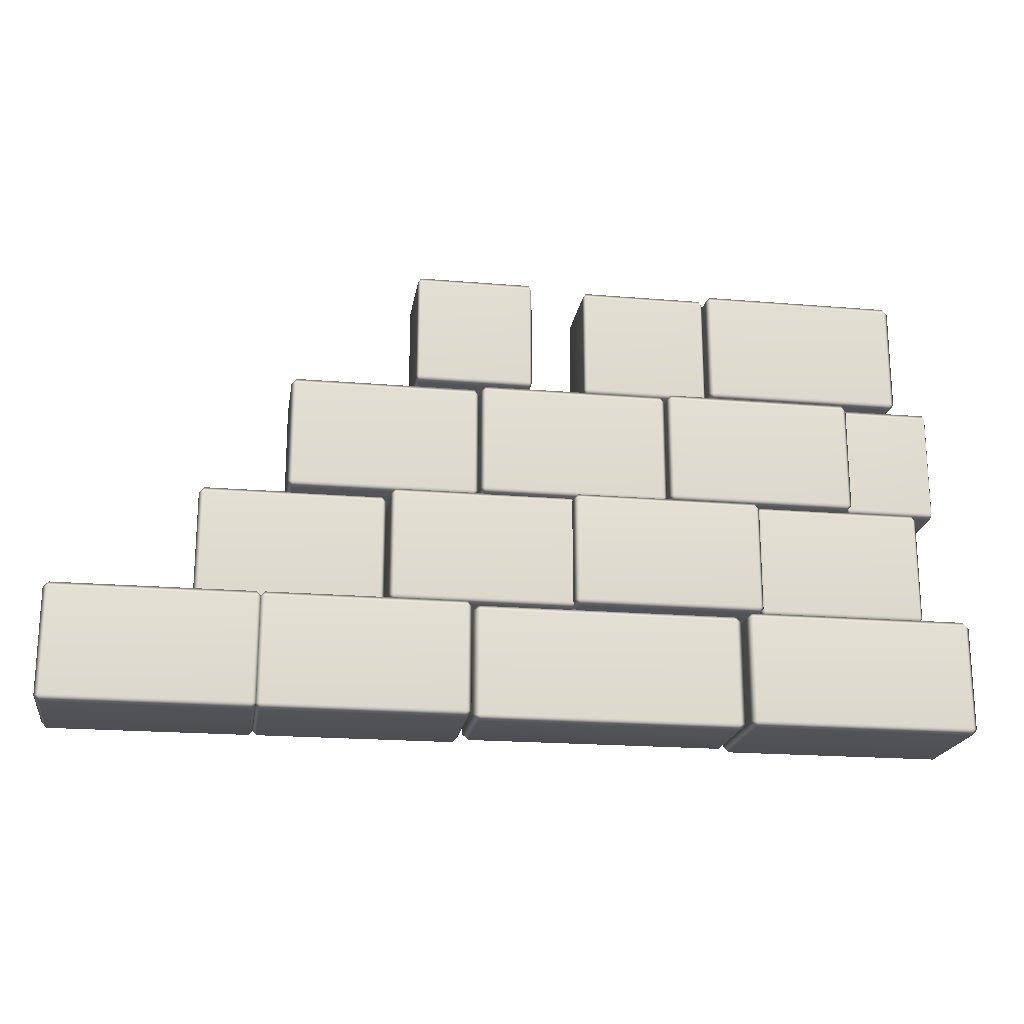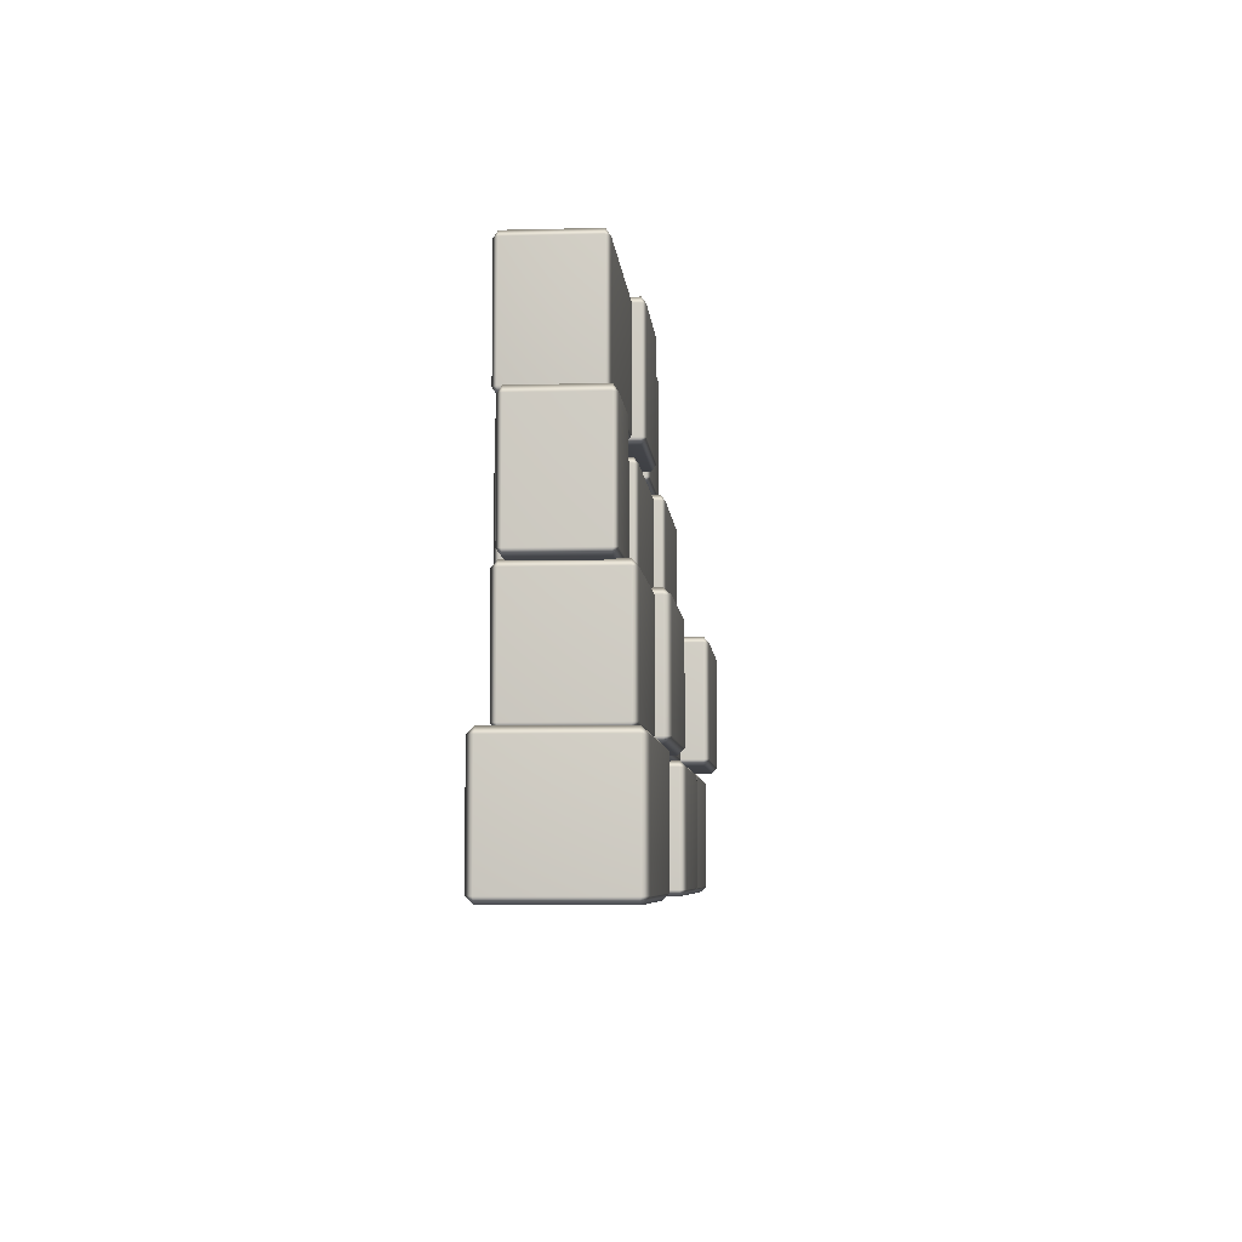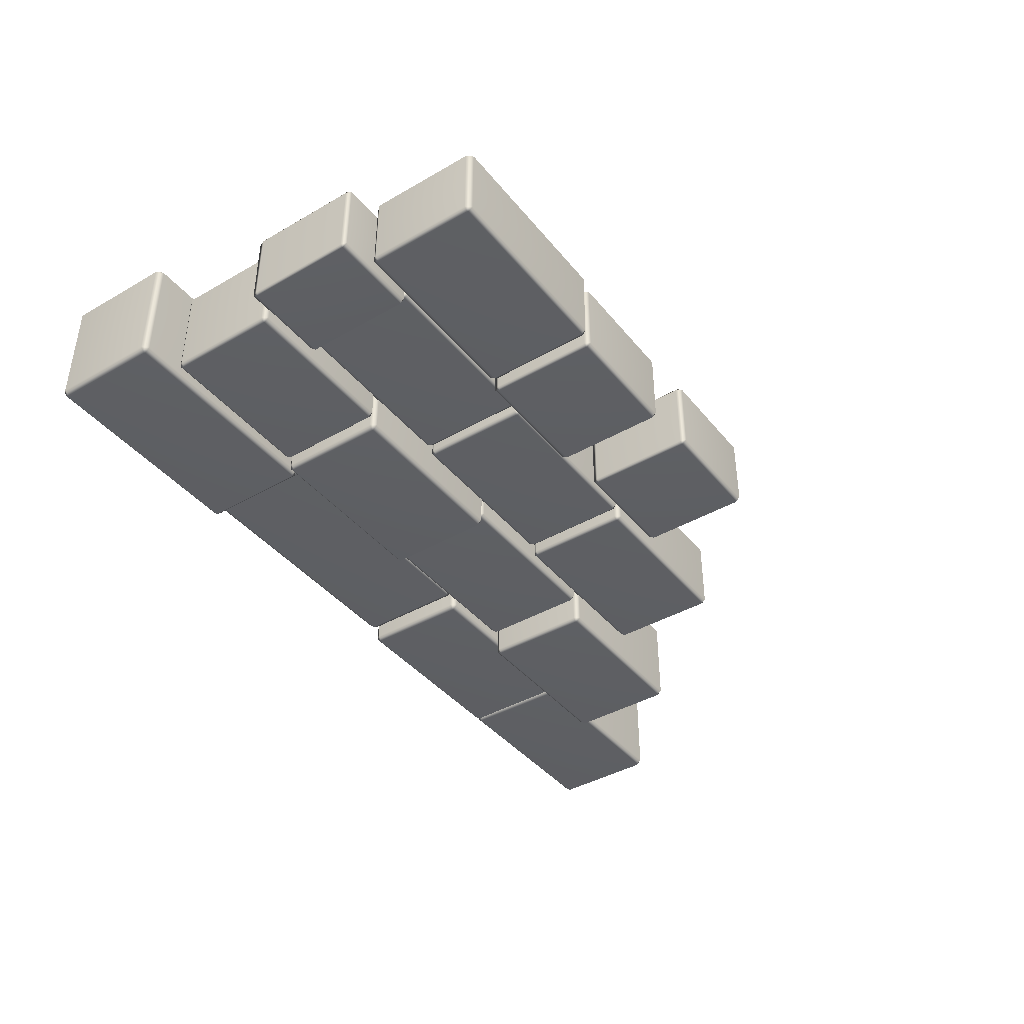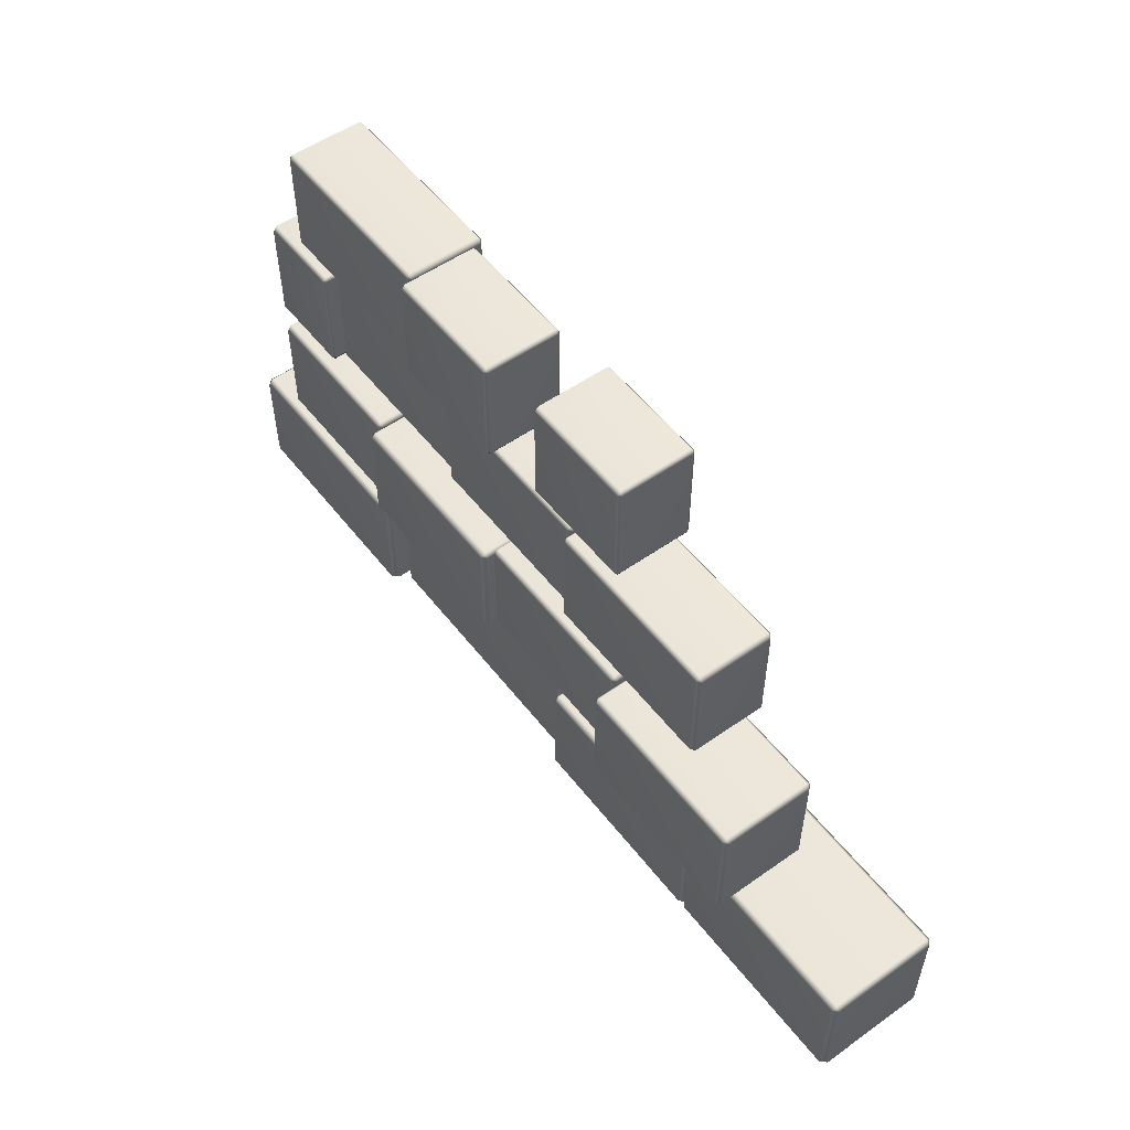
<metadata>
{"format":"obj","ext":"obj","renderer":"f3d","projection":"perspective","resolution":1024,"background":"white","views":[{"elev":-19.9,"azim":-8.8,"up":"+Y"},{"elev":-6.0,"azim":94.5,"up":"+Y"},{"elev":-40.9,"azim":125.2,"up":"+Z"},{"elev":53.6,"azim":-127.0,"up":"+Y"}]}
</metadata>
<code>
g default
v 84.02 47.95 22.51
v 84.02 50.36 24.22
v 81.93 50.36 22.51
v 164.5 50.36 22.51
v 162.4 50.36 24.22
v 162.4 47.95 22.51
v 81.93 93.76 22.51
v 84.02 93.76 24.22
v 84.02 96.17 22.51
v 162.4 96.17 22.51
v 162.4 93.76 24.22
v 164.5 93.76 22.51
v 81.93 93.76 -8.257
v 84.02 96.17 -8.257
v 84.02 93.76 -9.967
v 162.4 93.76 -9.967
v 162.4 96.17 -8.257
v 164.5 93.76 -8.257
v 81.93 50.36 -8.257
v 84.02 50.36 -9.967
v 84.02 47.95 -8.257
v 162.4 47.95 -8.257
v 162.4 50.36 -9.967
v 164.5 50.36 -8.257
v 29.57 47.95 18
v 29.57 50.36 19.71
v 28.22 50.36 18
v 81.49 50.36 18
v 80.15 50.36 19.71
v 80.15 47.95 18
v 28.22 93.76 18
v 29.57 93.76 19.71
v 29.57 96.17 18
v 80.15 96.17 18
v 80.15 93.76 19.71
v 81.49 93.76 18
v 28.22 93.76 -12.77
v 29.57 96.17 -12.77
v 29.57 93.76 -14.48
v 80.15 93.76 -14.48
v 80.15 96.17 -12.77
v 81.49 93.76 -12.77
v 28.22 50.36 -12.77
v 29.57 50.36 -14.48
v 29.57 47.95 -12.77
v 80.15 47.95 -12.77
v 80.15 50.36 -14.48
v 81.49 50.36 -12.77
v -42.92 47.95 21.9
v -42.92 50.36 23.61
v -44.16 50.36 21.9
v 5.094 50.36 21.9
v 3.852 50.36 23.61
v 3.852 47.95 21.9
v -44.16 93.76 21.9
v -42.92 93.76 23.61
v -42.92 96.17 21.9
v 3.852 96.17 21.9
v 3.852 93.76 23.61
v 5.094 93.76 21.9
v -44.16 93.76 -8.872
v -42.92 96.17 -8.872
v -42.92 93.76 -10.58
v 3.852 93.76 -10.58
v 3.852 96.17 -8.872
v 5.094 93.76 -8.872
v -44.16 50.36 -8.872
v -42.92 50.36 -10.58
v -42.92 47.95 -8.872
v 3.852 47.95 -8.872
v 3.852 50.36 -10.58
v 5.094 50.36 -8.872
v 64.88 -0.6426 24.67
v 64.88 1.768 26.38
v 62.89 1.768 24.67
v 141.9 1.768 24.67
v 139.9 1.768 26.38
v 139.9 -0.6426 24.67
v 62.89 45.17 24.67
v 64.88 45.17 26.38
v 64.88 47.58 24.67
v 139.9 47.58 24.67
v 139.9 45.17 26.38
v 141.9 45.17 24.67
v 62.89 45.17 -6.102
v 64.88 47.58 -6.102
v 64.88 45.17 -7.811
v 139.9 45.17 -7.811
v 139.9 47.58 -6.102
v 141.9 45.17 -6.102
v 62.89 1.768 -6.102
v 64.88 1.768 -7.811
v 64.88 -0.6426 -6.102
v 139.9 -0.6426 -6.102
v 139.9 1.768 -7.811
v 141.9 1.768 -6.102
v 142.6 -0.6426 19.06
v 142.6 1.768 20.77
v 141.7 1.768 19.06
v 179.5 1.768 19.06
v 178.5 1.768 20.77
v 178.5 -0.6426 19.06
v 141.7 45.17 19.06
v 142.6 45.17 20.77
v 142.6 47.58 19.06
v 178.5 47.58 19.06
v 178.5 45.17 20.77
v 179.5 45.17 19.06
v 141.7 45.17 -11.71
v 142.6 47.58 -11.71
v 142.6 45.17 -13.42
v 178.5 45.17 -13.42
v 178.5 47.58 -11.71
v 179.5 45.17 -11.71
v 141.7 1.768 -11.71
v 142.6 1.768 -13.42
v 142.6 -0.6426 -11.71
v 178.5 -0.6426 -11.71
v 178.5 1.768 -13.42
v 179.5 1.768 -11.71
v -14.55 -0.6426 21.9
v -14.55 1.768 23.61
v -16.54 1.768 21.9
v 62.44 1.768 21.9
v 60.45 1.768 23.61
v 60.45 -0.6426 21.9
v -16.54 45.17 21.9
v -14.55 45.17 23.61
v -14.55 47.58 21.9
v 60.45 47.58 21.9
v 60.45 45.17 23.61
v 62.44 45.17 21.9
v -16.54 45.17 -8.872
v -14.55 47.58 -8.872
v -14.55 45.17 -10.58
v 60.45 45.17 -10.58
v 60.45 47.58 -8.872
v 62.44 45.17 -8.872
v -16.54 1.768 -8.872
v -14.55 1.768 -10.58
v -14.55 -0.6426 -8.872
v 60.45 -0.6426 -8.872
v 60.45 1.768 -10.58
v 62.44 1.768 -8.872
v -93.97 -0.6426 17.89
v -93.97 1.768 19.6
v -95.96 1.768 17.89
v -16.98 1.768 17.89
v -18.98 1.768 19.6
v -18.98 -0.6426 17.89
v -95.96 45.17 17.89
v -93.97 45.17 19.6
v -93.97 47.58 17.89
v -18.98 47.58 17.89
v -18.98 45.17 19.6
v -16.98 45.17 17.89
v -95.96 45.17 -12.88
v -93.97 47.58 -12.88
v -93.97 45.17 -14.59
v -18.98 45.17 -14.59
v -18.98 47.58 -12.88
v -16.98 45.17 -12.88
v -95.96 1.768 -12.88
v -93.97 1.768 -14.59
v -93.97 -0.6426 -12.88
v -18.98 -0.6426 -12.88
v -18.98 1.768 -14.59
v -16.98 1.768 -12.88
v 23.75 -48.39 25.92
v 23.75 -45.98 28.52
v 21.75 -45.98 25.92
v 100.9 -45.98 25.92
v 98.95 -45.98 28.52
v 98.95 -48.39 25.92
v 21.75 -2.577 25.92
v 23.75 -2.577 28.52
v 23.75 -0.1665 25.92
v 98.95 -0.1665 25.92
v 98.95 -2.577 28.52
v 100.9 -2.577 25.92
v 21.75 -2.577 -20.92
v 23.75 -0.1665 -20.92
v 23.75 -2.577 -23.52
v 98.95 -2.577 -23.52
v 98.95 -0.1665 -20.92
v 100.9 -2.577 -20.92
v 21.75 -45.98 -20.92
v 23.75 -45.98 -23.52
v 23.75 -48.39 -20.92
v 98.95 -48.39 -20.92
v 98.95 -45.98 -23.52
v 100.9 -45.98 -20.92
v 102.7 -48.39 21.28
v 102.7 -45.98 23.37
v 100.9 -45.98 21.28
v 170.9 -45.98 21.28
v 169.2 -45.98 23.37
v 169.2 -48.39 21.28
v 100.9 -2.577 21.28
v 102.7 -2.577 23.37
v 102.7 -0.1665 21.28
v 169.2 -0.1665 21.28
v 169.2 -2.577 23.37
v 170.9 -2.577 21.28
v 100.9 -2.577 -16.27
v 102.7 -0.1665 -16.27
v 102.7 -2.577 -18.36
v 169.2 -2.577 -18.36
v 169.2 -0.1665 -16.27
v 170.9 -2.577 -16.27
v 100.9 -45.98 -16.27
v 102.7 -45.98 -18.36
v 102.7 -48.39 -16.27
v 169.2 -48.39 -16.27
v 169.2 -45.98 -18.36
v 170.9 -45.98 -16.27
v 96.23 -96.17 25.02
v 96.23 -93.76 27.52
v 93.82 -93.76 25.02
v 189.4 -93.76 25.02
v 187 -93.76 27.52
v 187 -96.17 25.02
v 93.82 -50.36 25.02
v 96.23 -50.36 27.52
v 96.23 -47.95 25.02
v 187 -47.95 25.02
v 187 -50.36 27.52
v 189.4 -50.36 25.02
v 93.82 -50.36 -20.01
v 96.23 -47.95 -20.01
v 96.23 -50.36 -22.51
v 187 -50.36 -22.51
v 187 -47.95 -20.01
v 189.4 -50.36 -20.01
v 93.82 -93.76 -20.01
v 96.23 -93.76 -22.51
v 96.23 -96.17 -20.01
v 187 -96.17 -20.01
v 187 -93.76 -22.51
v 189.4 -93.76 -20.01
v -16.03 -96.17 19.24
v -16.03 -93.76 21.1
v -18.86 -93.76 19.24
v 93.2 -93.76 19.24
v 90.37 -93.76 21.1
v 90.37 -96.17 19.24
v -18.86 -50.36 19.24
v -16.03 -50.36 21.1
v -16.03 -47.95 19.24
v 90.37 -47.95 19.24
v 90.37 -50.36 21.1
v 93.2 -50.36 19.24
v -18.86 -50.36 -14.23
v -16.03 -47.95 -14.23
v -16.03 -50.36 -16.09
v 90.37 -50.36 -16.09
v 90.37 -47.95 -14.23
v 93.2 -50.36 -14.23
v -18.86 -93.76 -14.23
v -16.03 -93.76 -16.09
v -16.03 -96.17 -14.23
v 90.37 -96.17 -14.23
v 90.37 -93.76 -16.09
v 93.2 -93.76 -14.23
v -51.63 -48.39 21.07
v -51.63 -45.98 23.13
v -53.57 -45.98 21.07
v 23.55 -45.98 21.07
v 21.6 -45.98 23.13
v 21.6 -48.39 21.07
v -53.57 -2.577 21.07
v -51.63 -2.577 23.13
v -51.63 -0.1665 21.07
v 21.6 -0.1665 21.07
v 21.6 -2.577 23.13
v 23.55 -2.577 21.07
v -53.57 -2.577 -16.07
v -51.63 -0.1665 -16.07
v -51.63 -2.577 -18.13
v 21.6 -2.577 -18.13
v 21.6 -0.1665 -16.07
v 23.55 -2.577 -16.07
v -53.57 -45.98 -16.07
v -51.63 -45.98 -18.13
v -51.63 -48.39 -16.07
v 21.6 -48.39 -16.07
v 21.6 -45.98 -18.13
v 23.55 -45.98 -16.07
v -103.1 -96.17 24.2
v -103.1 -93.76 26.61
v -105.2 -93.76 24.2
v -19.99 -93.76 24.2
v -22.14 -93.76 26.61
v -22.14 -96.17 24.2
v -105.2 -50.36 24.2
v -103.1 -50.36 26.61
v -103.1 -47.95 24.2
v -22.14 -47.95 24.2
v -22.14 -50.36 26.61
v -19.99 -50.36 24.2
v -105.2 -50.36 -19.2
v -103.1 -47.95 -19.2
v -103.1 -50.36 -21.61
v -22.14 -50.36 -21.61
v -22.14 -47.95 -19.2
v -19.99 -50.36 -19.2
v -105.2 -93.76 -19.2
v -103.1 -93.76 -21.61
v -103.1 -96.17 -19.2
v -22.14 -96.17 -19.2
v -22.14 -93.76 -21.61
v -19.99 -93.76 -19.2
v -129.6 -48.39 10.68
v -129.6 -45.98 12.74
v -131.6 -45.98 10.68
v -54.47 -45.98 10.68
v -56.41 -45.98 12.74
v -56.41 -48.39 10.68
v -131.6 -2.577 10.68
v -129.6 -2.577 12.74
v -129.6 -0.1665 10.68
v -56.41 -0.1665 10.68
v -56.41 -2.577 12.74
v -54.47 -2.577 10.68
v -131.6 -2.577 -26.46
v -129.6 -0.1665 -26.46
v -129.6 -2.577 -28.52
v -56.41 -2.577 -28.52
v -56.41 -0.1665 -26.46
v -54.47 -2.577 -26.46
v -131.6 -45.98 -26.46
v -129.6 -45.98 -28.52
v -129.6 -48.39 -26.46
v -56.41 -48.39 -26.46
v -56.41 -45.98 -28.52
v -54.47 -45.98 -26.46
v -187.3 -96.17 24.2
v -187.3 -93.76 26.61
v -189.4 -93.76 24.2
v -104.2 -93.76 24.2
v -106.3 -93.76 26.61
v -106.3 -96.17 24.2
v -189.4 -50.36 24.2
v -187.3 -50.36 26.61
v -187.3 -47.95 24.2
v -106.3 -47.95 24.2
v -106.3 -50.36 26.61
v -104.2 -50.36 24.2
v -189.4 -50.36 -19.2
v -187.3 -47.95 -19.2
v -187.3 -50.36 -21.61
v -106.3 -50.36 -21.61
v -106.3 -47.95 -19.2
v -104.2 -50.36 -19.2
v -189.4 -93.76 -19.2
v -187.3 -93.76 -21.61
v -187.3 -96.17 -19.2
v -106.3 -96.17 -19.2
v -106.3 -93.76 -21.61
v -104.2 -93.76 -19.2
g Wall_Low
f 1 3 19 21
f 2 1 6 5
f 3 2 8 7
f 4 6 22 24
f 5 4 12 11
f 7 9 14 13
f 9 8 11 10
f 10 12 18 17
f 13 15 20 19
f 15 14 17 16
f 16 18 24 23
f 21 20 23 22
f 2 5 11 8
f 9 10 17 14
f 15 16 23 20
f 21 22 6 1
f 4 24 18 12
f 19 3 7 13
f 1 2 3
f 4 5 6
f 7 8 9
f 10 11 12
f 13 14 15
f 16 17 18
f 19 20 21
f 22 23 24
f 25 27 43 45
f 26 25 30 29
f 27 26 32 31
f 28 30 46 48
f 29 28 36 35
f 31 33 38 37
f 33 32 35 34
f 34 36 42 41
f 37 39 44 43
f 39 38 41 40
f 40 42 48 47
f 45 44 47 46
f 26 29 35 32
f 33 34 41 38
f 39 40 47 44
f 45 46 30 25
f 28 48 42 36
f 43 27 31 37
f 25 26 27
f 28 29 30
f 31 32 33
f 34 35 36
f 37 38 39
f 40 41 42
f 43 44 45
f 46 47 48
f 49 51 67 69
f 50 49 54 53
f 51 50 56 55
f 52 54 70 72
f 53 52 60 59
f 55 57 62 61
f 57 56 59 58
f 58 60 66 65
f 61 63 68 67
f 63 62 65 64
f 64 66 72 71
f 69 68 71 70
f 50 53 59 56
f 57 58 65 62
f 63 64 71 68
f 69 70 54 49
f 52 72 66 60
f 67 51 55 61
f 49 50 51
f 52 53 54
f 55 56 57
f 58 59 60
f 61 62 63
f 64 65 66
f 67 68 69
f 70 71 72
f 73 75 91 93
f 74 73 78 77
f 75 74 80 79
f 76 78 94 96
f 77 76 84 83
f 79 81 86 85
f 81 80 83 82
f 82 84 90 89
f 85 87 92 91
f 87 86 89 88
f 88 90 96 95
f 93 92 95 94
f 74 77 83 80
f 81 82 89 86
f 87 88 95 92
f 93 94 78 73
f 76 96 90 84
f 91 75 79 85
f 73 74 75
f 76 77 78
f 79 80 81
f 82 83 84
f 85 86 87
f 88 89 90
f 91 92 93
f 94 95 96
f 97 99 115 117
f 98 97 102 101
f 99 98 104 103
f 100 102 118 120
f 101 100 108 107
f 103 105 110 109
f 105 104 107 106
f 106 108 114 113
f 109 111 116 115
f 111 110 113 112
f 112 114 120 119
f 117 116 119 118
f 98 101 107 104
f 105 106 113 110
f 111 112 119 116
f 117 118 102 97
f 100 120 114 108
f 115 99 103 109
f 97 98 99
f 100 101 102
f 103 104 105
f 106 107 108
f 109 110 111
f 112 113 114
f 115 116 117
f 118 119 120
f 121 123 139 141
f 122 121 126 125
f 123 122 128 127
f 124 126 142 144
f 125 124 132 131
f 127 129 134 133
f 129 128 131 130
f 130 132 138 137
f 133 135 140 139
f 135 134 137 136
f 136 138 144 143
f 141 140 143 142
f 122 125 131 128
f 129 130 137 134
f 135 136 143 140
f 141 142 126 121
f 124 144 138 132
f 139 123 127 133
f 121 122 123
f 124 125 126
f 127 128 129
f 130 131 132
f 133 134 135
f 136 137 138
f 139 140 141
f 142 143 144
f 145 147 163 165
f 146 145 150 149
f 147 146 152 151
f 148 150 166 168
f 149 148 156 155
f 151 153 158 157
f 153 152 155 154
f 154 156 162 161
f 157 159 164 163
f 159 158 161 160
f 160 162 168 167
f 165 164 167 166
f 146 149 155 152
f 153 154 161 158
f 159 160 167 164
f 165 166 150 145
f 148 168 162 156
f 163 147 151 157
f 145 146 147
f 148 149 150
f 151 152 153
f 154 155 156
f 157 158 159
f 160 161 162
f 163 164 165
f 166 167 168
f 169 171 187 189
f 170 169 174 173
f 171 170 176 175
f 172 174 190 192
f 173 172 180 179
f 175 177 182 181
f 177 176 179 178
f 178 180 186 185
f 181 183 188 187
f 183 182 185 184
f 184 186 192 191
f 189 188 191 190
f 170 173 179 176
f 177 178 185 182
f 183 184 191 188
f 189 190 174 169
f 172 192 186 180
f 187 171 175 181
f 169 170 171
f 172 173 174
f 175 176 177
f 178 179 180
f 181 182 183
f 184 185 186
f 187 188 189
f 190 191 192
f 193 195 211 213
f 194 193 198 197
f 195 194 200 199
f 196 198 214 216
f 197 196 204 203
f 199 201 206 205
f 201 200 203 202
f 202 204 210 209
f 205 207 212 211
f 207 206 209 208
f 208 210 216 215
f 213 212 215 214
f 194 197 203 200
f 201 202 209 206
f 207 208 215 212
f 213 214 198 193
f 196 216 210 204
f 211 195 199 205
f 193 194 195
f 196 197 198
f 199 200 201
f 202 203 204
f 205 206 207
f 208 209 210
f 211 212 213
f 214 215 216
f 217 219 235 237
f 218 217 222 221
f 219 218 224 223
f 220 222 238 240
f 221 220 228 227
f 223 225 230 229
f 225 224 227 226
f 226 228 234 233
f 229 231 236 235
f 231 230 233 232
f 232 234 240 239
f 237 236 239 238
f 218 221 227 224
f 225 226 233 230
f 231 232 239 236
f 237 238 222 217
f 220 240 234 228
f 235 219 223 229
f 217 218 219
f 220 221 222
f 223 224 225
f 226 227 228
f 229 230 231
f 232 233 234
f 235 236 237
f 238 239 240
f 241 243 259 261
f 242 241 246 245
f 243 242 248 247
f 244 246 262 264
f 245 244 252 251
f 247 249 254 253
f 249 248 251 250
f 250 252 258 257
f 253 255 260 259
f 255 254 257 256
f 256 258 264 263
f 261 260 263 262
f 242 245 251 248
f 249 250 257 254
f 255 256 263 260
f 261 262 246 241
f 244 264 258 252
f 259 243 247 253
f 241 242 243
f 244 245 246
f 247 248 249
f 250 251 252
f 253 254 255
f 256 257 258
f 259 260 261
f 262 263 264
f 265 267 283 285
f 266 265 270 269
f 267 266 272 271
f 268 270 286 288
f 269 268 276 275
f 271 273 278 277
f 273 272 275 274
f 274 276 282 281
f 277 279 284 283
f 279 278 281 280
f 280 282 288 287
f 285 284 287 286
f 266 269 275 272
f 273 274 281 278
f 279 280 287 284
f 285 286 270 265
f 268 288 282 276
f 283 267 271 277
f 265 266 267
f 268 269 270
f 271 272 273
f 274 275 276
f 277 278 279
f 280 281 282
f 283 284 285
f 286 287 288
f 289 291 307 309
f 290 289 294 293
f 291 290 296 295
f 292 294 310 312
f 293 292 300 299
f 295 297 302 301
f 297 296 299 298
f 298 300 306 305
f 301 303 308 307
f 303 302 305 304
f 304 306 312 311
f 309 308 311 310
f 290 293 299 296
f 297 298 305 302
f 303 304 311 308
f 309 310 294 289
f 292 312 306 300
f 307 291 295 301
f 289 290 291
f 292 293 294
f 295 296 297
f 298 299 300
f 301 302 303
f 304 305 306
f 307 308 309
f 310 311 312
f 313 315 331 333
f 314 313 318 317
f 315 314 320 319
f 316 318 334 336
f 317 316 324 323
f 319 321 326 325
f 321 320 323 322
f 322 324 330 329
f 325 327 332 331
f 327 326 329 328
f 328 330 336 335
f 333 332 335 334
f 314 317 323 320
f 321 322 329 326
f 327 328 335 332
f 333 334 318 313
f 316 336 330 324
f 331 315 319 325
f 313 314 315
f 316 317 318
f 319 320 321
f 322 323 324
f 325 326 327
f 328 329 330
f 331 332 333
f 334 335 336
f 337 339 355 357
f 338 337 342 341
f 339 338 344 343
f 340 342 358 360
f 341 340 348 347
f 343 345 350 349
f 345 344 347 346
f 346 348 354 353
f 349 351 356 355
f 351 350 353 352
f 352 354 360 359
f 357 356 359 358
f 338 341 347 344
f 345 346 353 350
f 351 352 359 356
f 357 358 342 337
f 340 360 354 348
f 355 339 343 349
f 337 338 339
f 340 341 342
f 343 344 345
f 346 347 348
f 349 350 351
f 352 353 354
f 355 356 357
f 358 359 360

</code>
